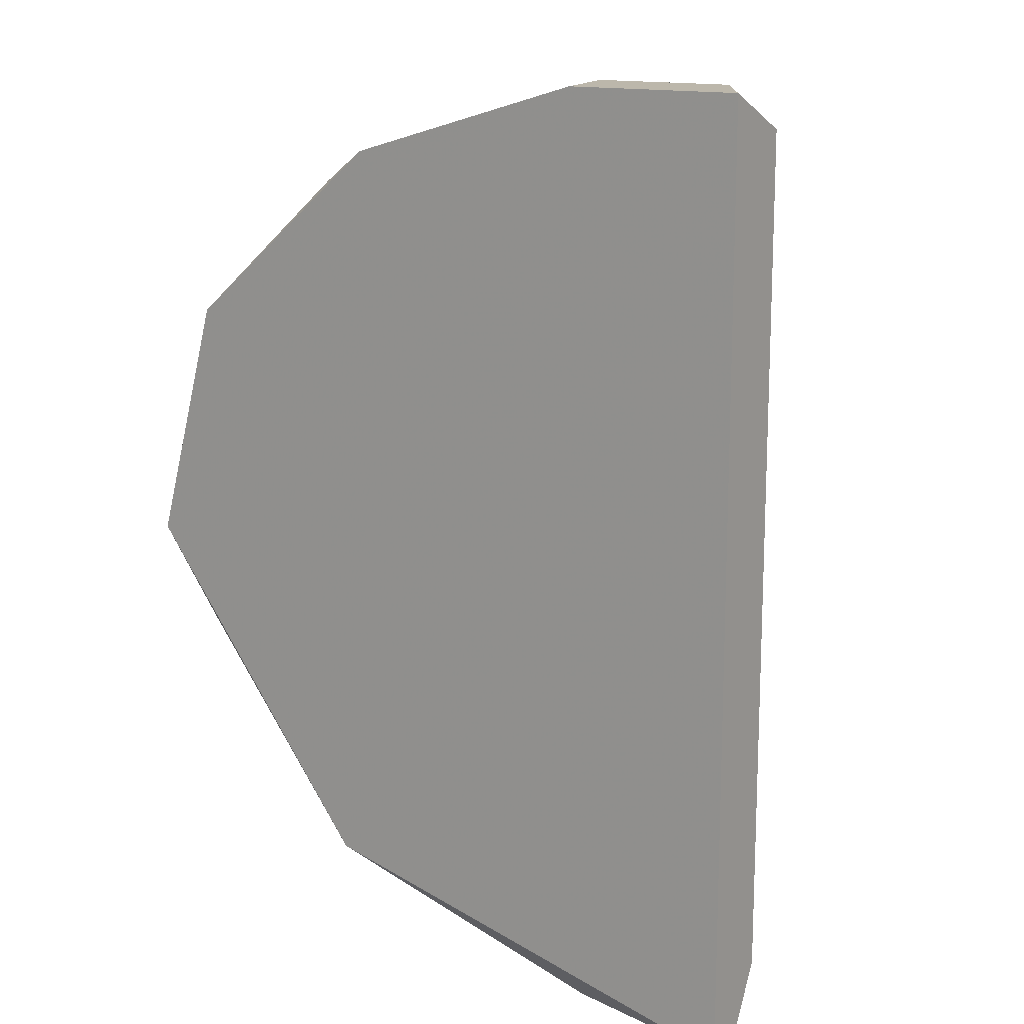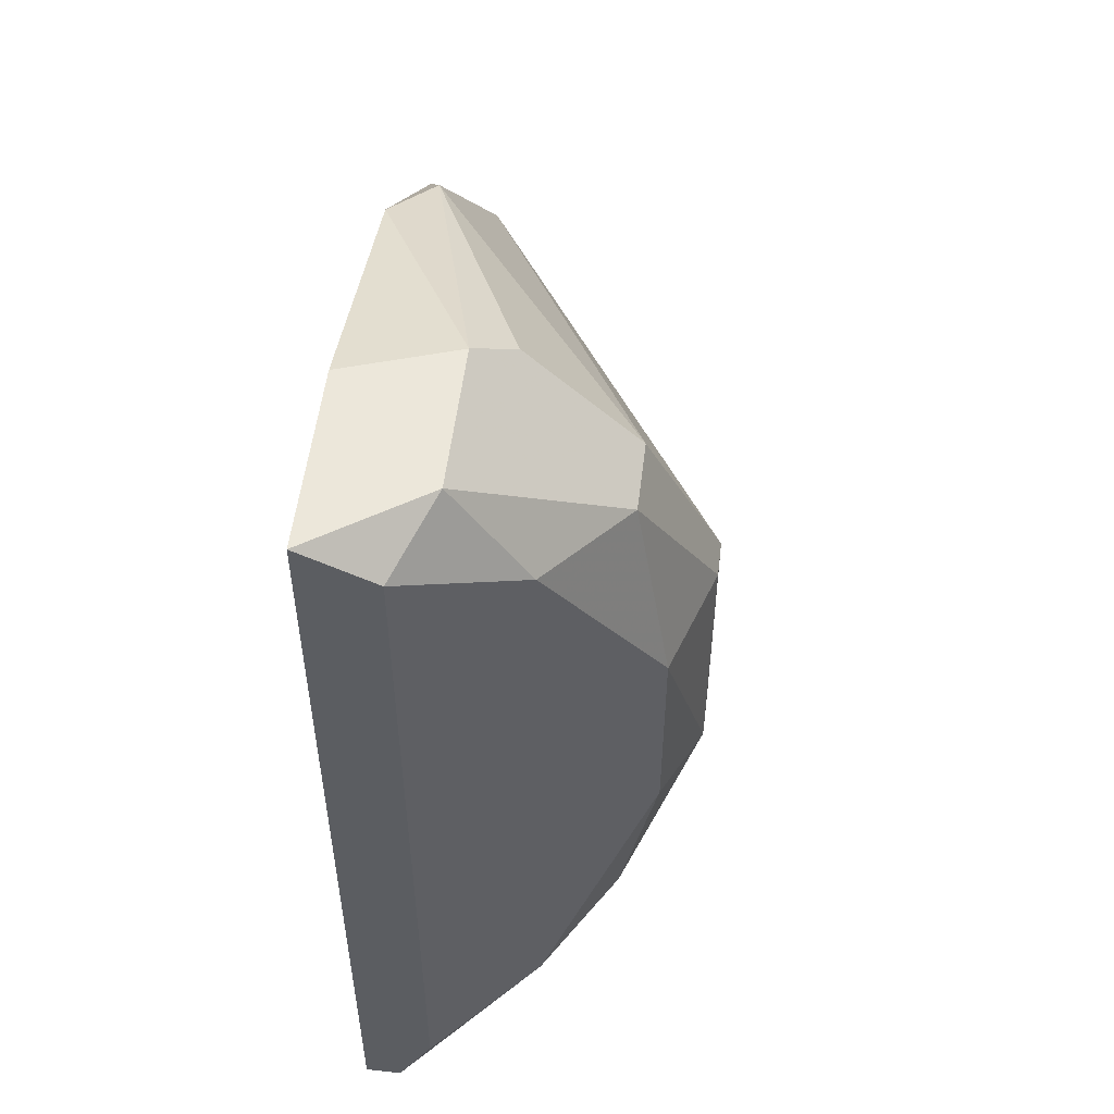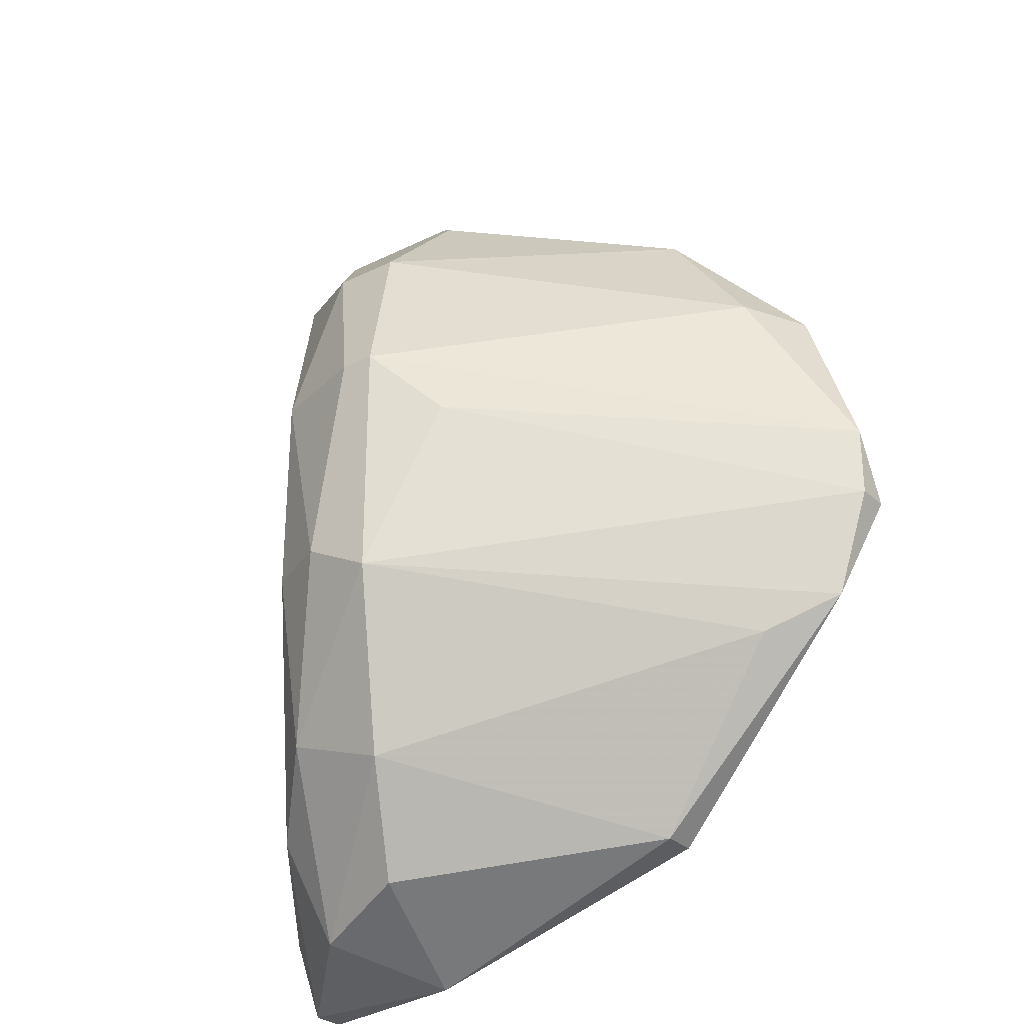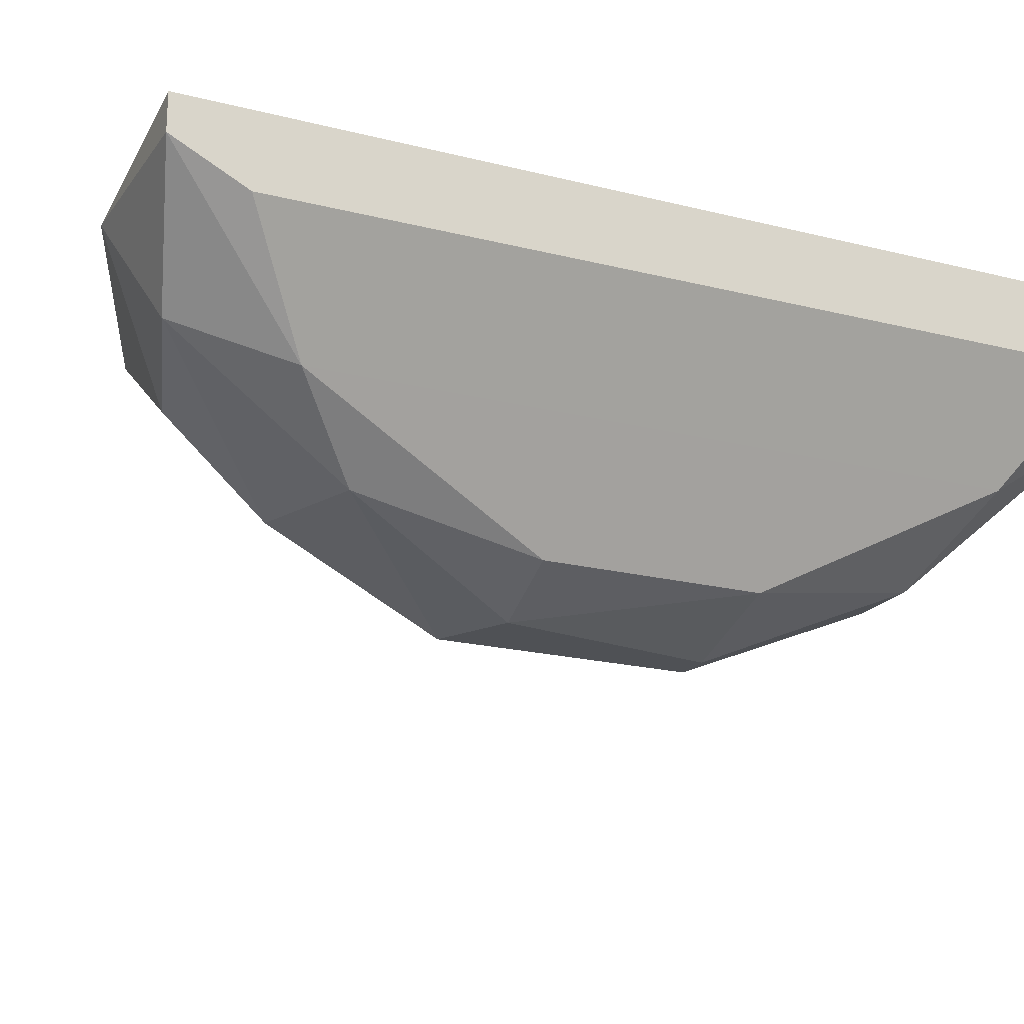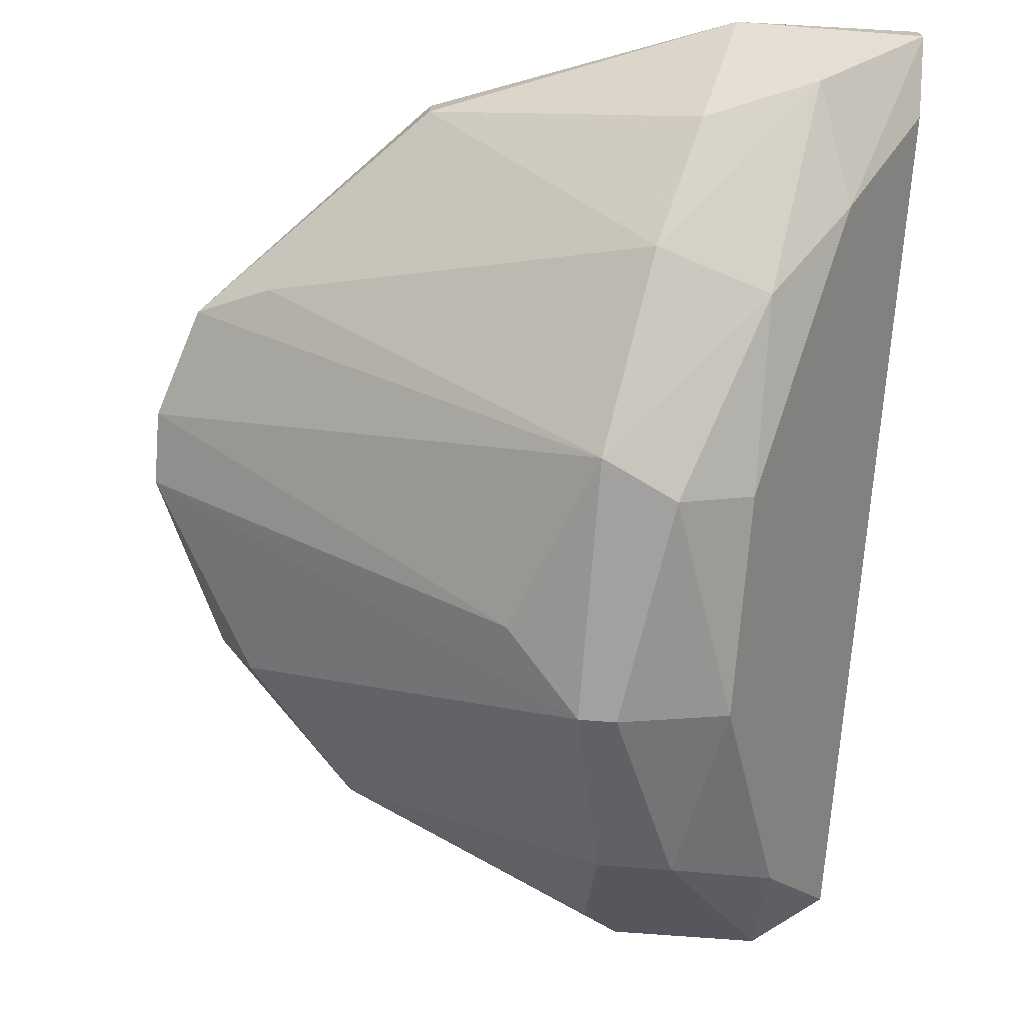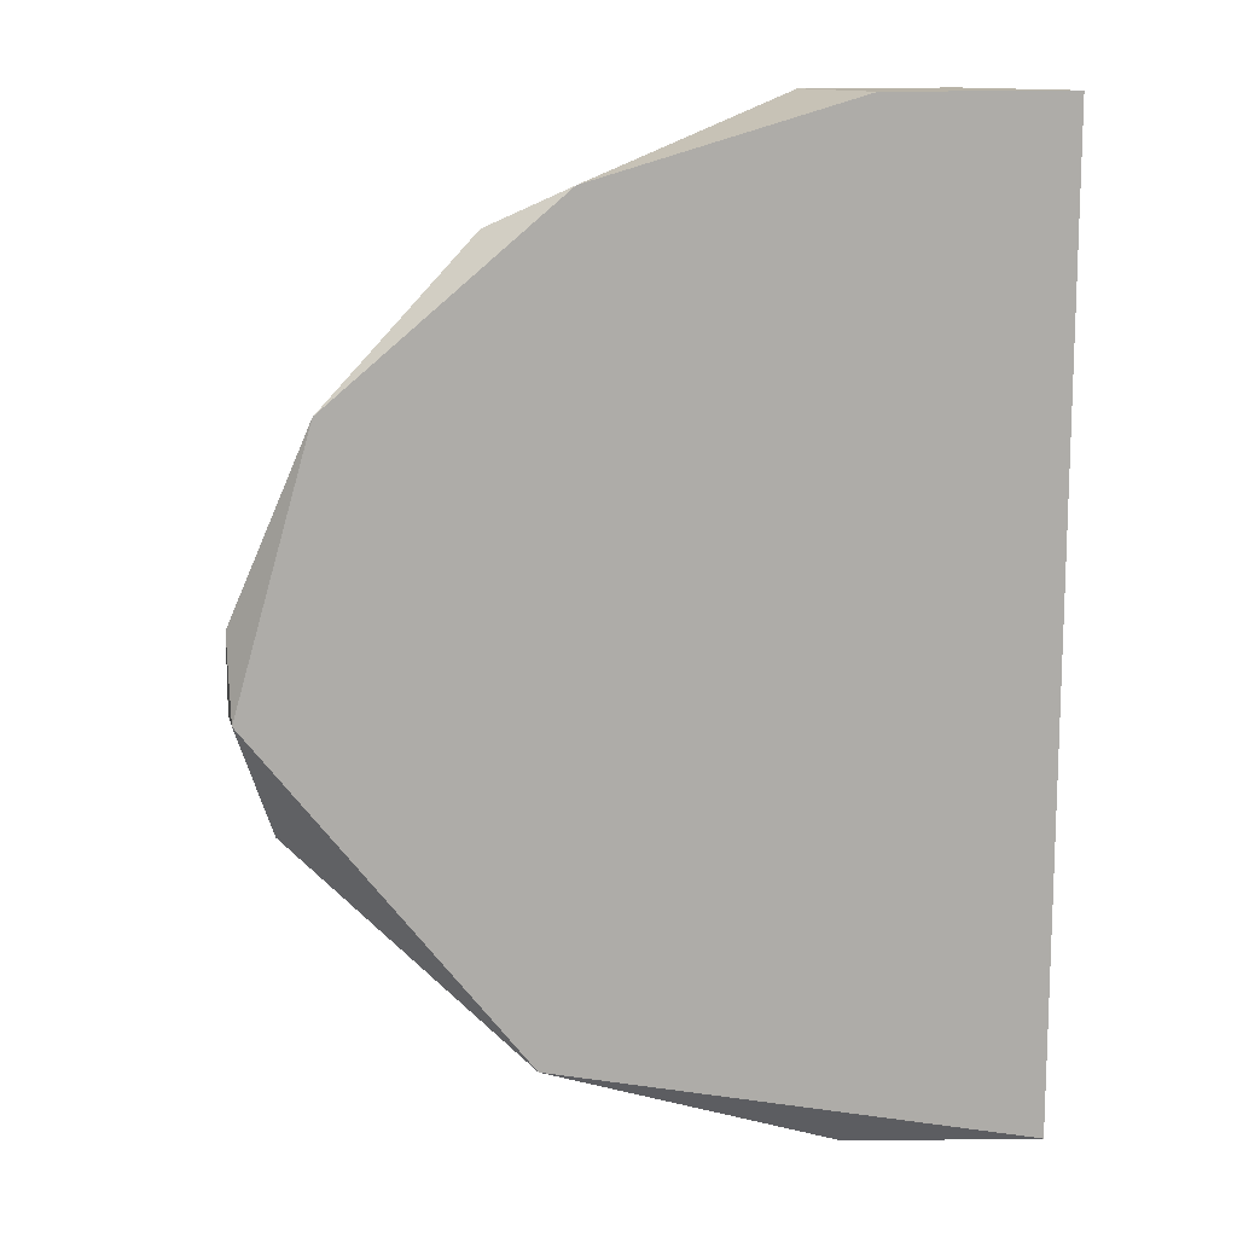
<metadata>
{"format":"obj","ext":"obj","renderer":"f3d","projection":"perspective","resolution":1024,"background":"white","views":[{"elev":14.3,"azim":35.4,"up":"+Y"},{"elev":53.6,"azim":96.9,"up":"+Y"},{"elev":-28.6,"azim":-143.7,"up":"+Y"},{"elev":-19.9,"azim":64.8,"up":"+Z"},{"elev":-72.3,"azim":-4.4,"up":"+Z"},{"elev":12.9,"azim":-12.9,"up":"+Y"}]}
</metadata>
<code>
v 0.03821 0.00414 -0.02858
v 0.03821 -0.01566 -0.03024
v 0.03821 -0.01731 -0.02941
v 0.03821 -0.01731 -0.02858
v 0.03821 0.003315 -0.03024
v 0.02171 -0.005761 -0.02941
v 0.02171 -0.007407 -0.02941
v 0.02171 -0.007407 -0.02858
v 0.03161 -0.003286 -0.03601
v 0.03161 -0.009058 -0.03601
v 0.02419 -0.01071 -0.03024
v 0.02419 -0.001636 -0.03024
v 0.02748 -0.01483 -0.02941
v 0.02748 -0.01483 -0.02858
v 0.03243 -0.01318 -0.03436
v 0.03243 -0.003286 -0.03601
v 0.03243 0.000839 -0.03436
v 0.03243 0.003315 -0.03188
v 0.02336 -0.001636 -0.02858
v 0.03326 -0.00823 -0.03601
v 0.03326 0.00414 -0.03106
v 0.03326 -0.01566 -0.03271
v 0.02666 0.001662 -0.02941
v 0.03656 -0.01401 -0.03271
v 0.03656 0.00414 -0.03106
v 0.03656 0.001662 -0.03271
v 0.02831 0.00249 -0.02858
v 0.03408 0.00414 -0.02858
v 0.03408 -0.01731 -0.02941
v 0.03408 0.000839 -0.03436
v 0.02253 -0.009883 -0.02941
v 0.02996 -0.004938 -0.03518
v 0.0349 -0.00823 -0.03518
v 0.0349 -0.003286 -0.03518
v 0.0349 -0.01236 -0.03436
v 0.03573 -0.01648 -0.03188
f 36 35 24
f 1 8 14
f 3 1 4
f 1 14 4
f 8 7 31
f 14 8 31
f 7 10 31
f 8 1 27
f 16 10 9
f 9 12 17
f 23 18 17
f 12 23 17
f 16 9 17
f 1 3 2
f 1 2 5
f 2 26 5
f 14 31 13
f 3 4 29
f 4 14 29
f 36 3 29
f 14 13 29
f 23 12 19
f 8 27 19
f 27 23 19
f 18 23 21
f 23 27 21
f 17 18 21
f 15 10 35
f 36 15 35
f 15 36 22
f 13 15 22
f 36 29 22
f 29 13 22
f 1 5 25
f 5 26 25
f 21 1 25
f 17 21 25
f 26 33 34
f 7 8 6
f 12 9 6
f 8 19 6
f 19 12 6
f 10 7 32
f 9 10 32
f 7 6 32
f 6 9 32
f 16 17 30
f 25 26 30
f 17 25 30
f 34 16 30
f 26 34 30
f 27 1 28
f 1 21 28
f 21 27 28
f 10 16 20
f 35 10 20
f 33 35 20
f 16 34 20
f 34 33 20
f 10 15 11
f 31 10 11
f 15 13 11
f 13 31 11
f 33 26 24
f 3 36 24
f 2 3 24
f 26 2 24
f 35 33 24

</code>
